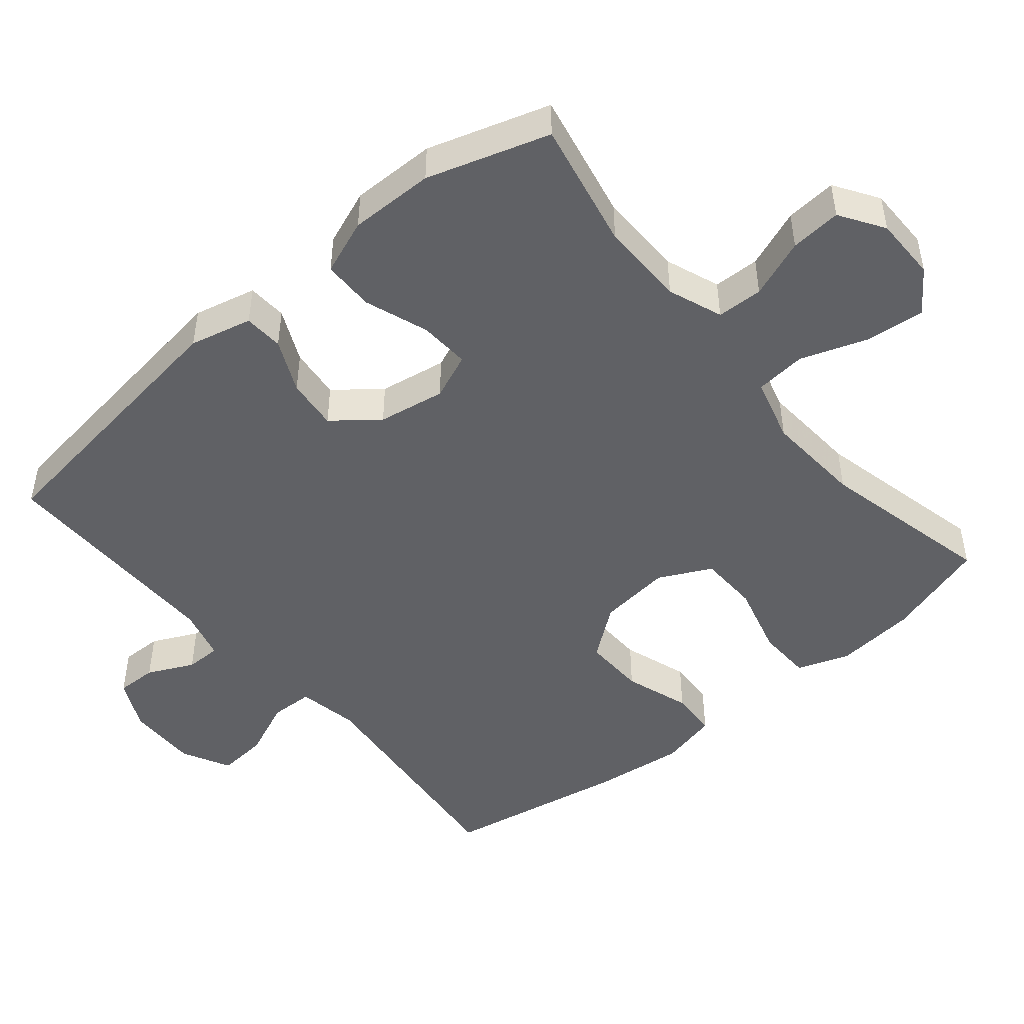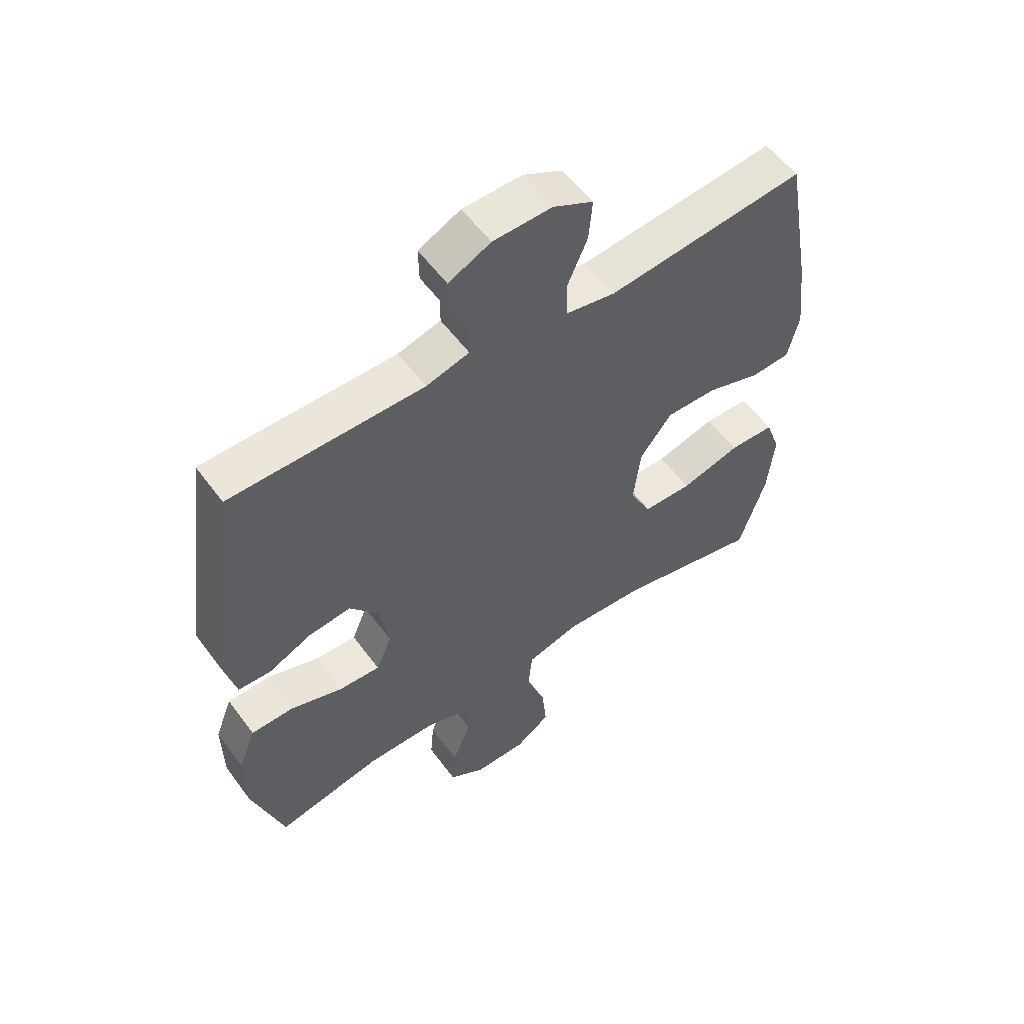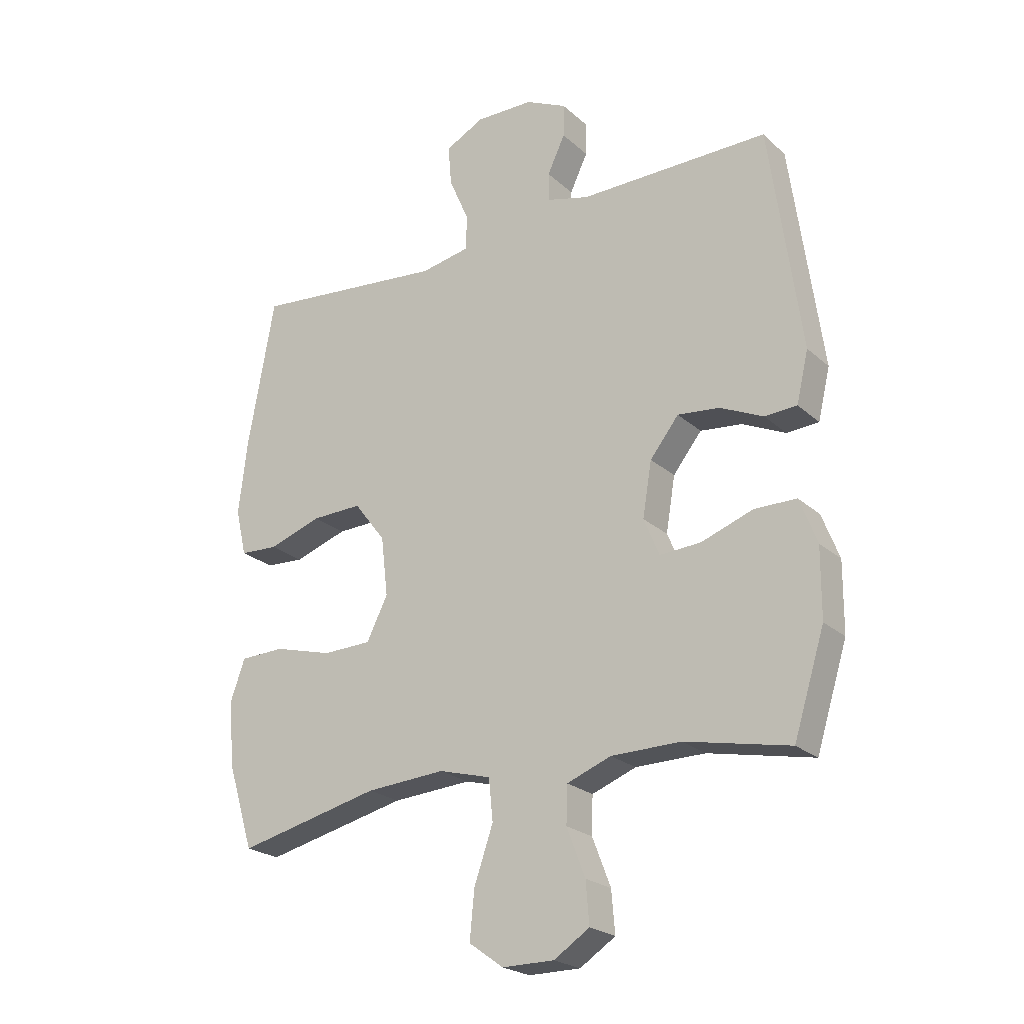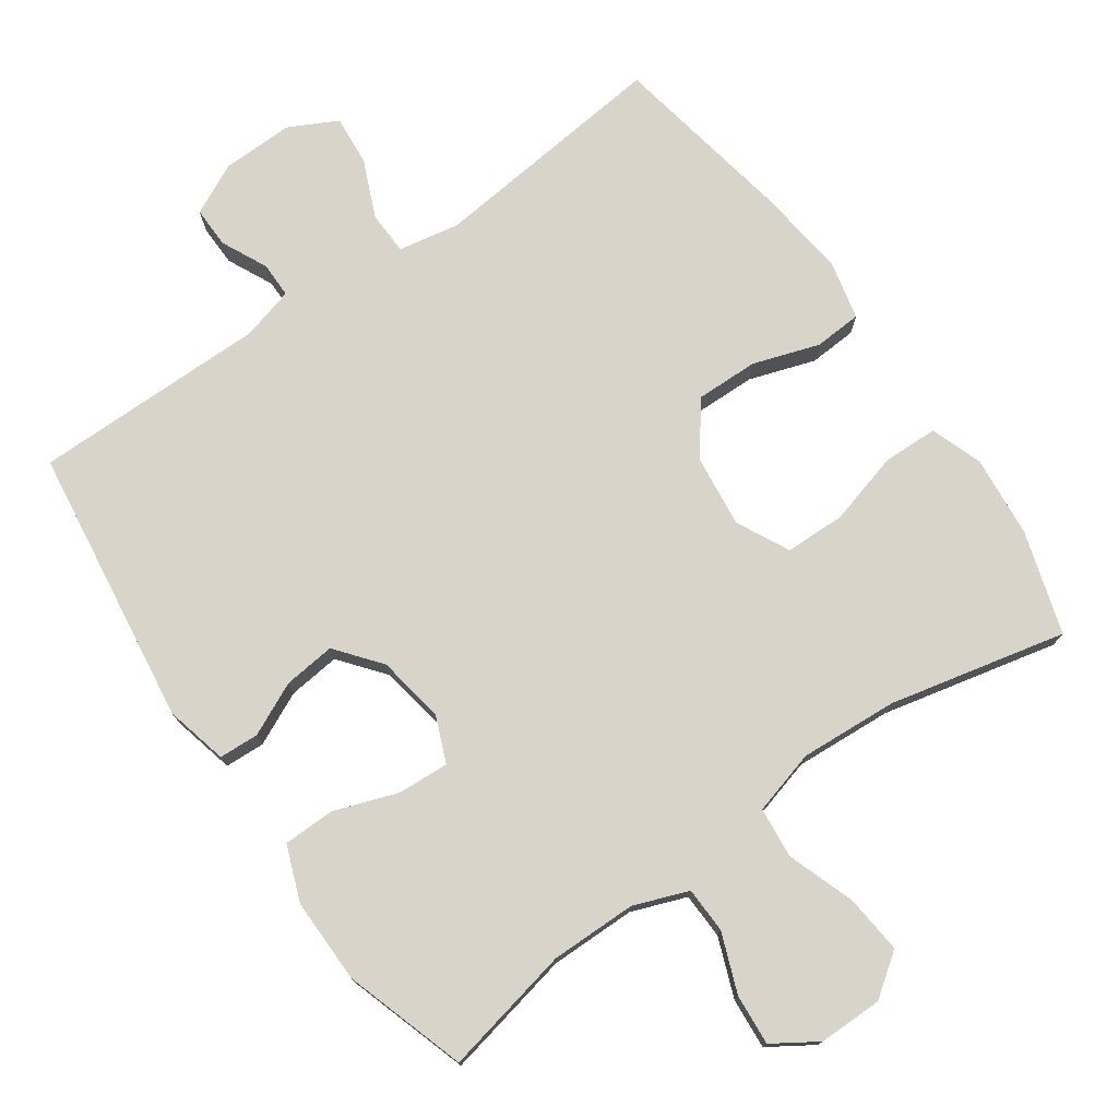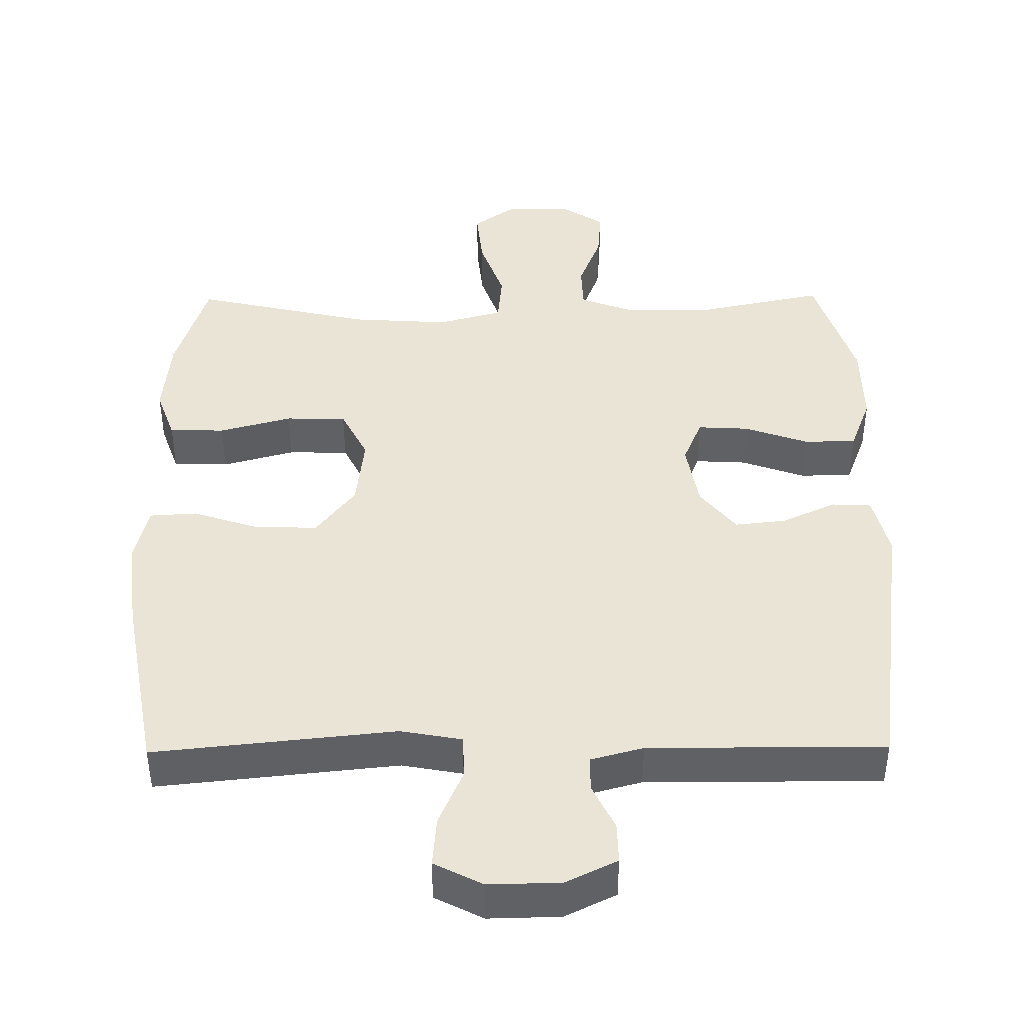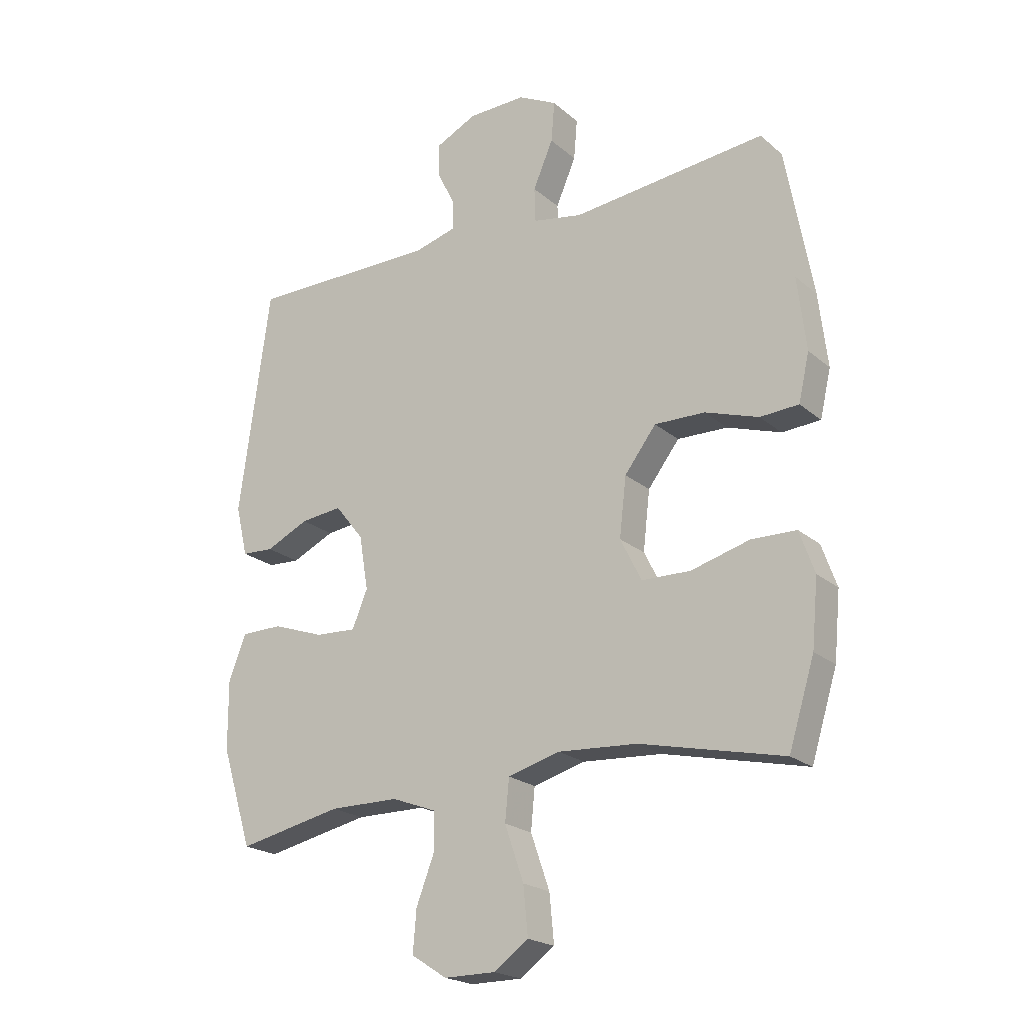
<metadata>
{"format":"obj","ext":"obj","renderer":"f3d","projection":"perspective","resolution":1024,"background":"white","views":[{"elev":-47.6,"azim":129.9,"up":"+Y"},{"elev":56.4,"azim":144.1,"up":"+Z"},{"elev":-23.1,"azim":34.5,"up":"+Z"},{"elev":75.7,"azim":144.9,"up":"+Y"},{"elev":42.5,"azim":-0.6,"up":"+Y"},{"elev":-21.3,"azim":-145.5,"up":"+Z"}]}
</metadata>
<code>
v 0.5 0.07 0.5
v 0.554 0.07 0.106
v 0.533 0.07 0.018
v 0.477 0.07 0.015
v 0.402 0.07 0.05
v 0.329 0.07 0.058
v 0.279 0.07 -0.005
v 0.263 0.07 -0.1
v 0.29 0.07 -0.165
v 0.362 0.07 -0.161
v 0.452 0.07 -0.129
v 0.525 0.07 -0.13
v 0.555 0.07 -0.208
v 0.554 0.07 -0.328
v 0.5 0.07 -0.5
v 0.318 0.07 -0.462
v 0.197 0.07 -0.463
v 0.12 0.07 -0.492
v 0.118 0.07 -0.557
v 0.15 0.07 -0.64
v 0.156 0.07 -0.712
v 0.094 0.07 -0.752
v 0.004 0.07 -0.752
v -0.056 0.07 -0.709
v -0.048 0.07 -0.626
v -0.015 0.07 -0.531
v -0.022 0.07 -0.459
v -0.113 0.07 -0.434
v -0.251 0.07 -0.443
v -0.5 0.07 -0.5
v -0.545 0.07 -0.355
v -0.556 0.07 -0.24
v -0.53 0.07 -0.167
v -0.452 0.07 -0.165
v -0.35 0.07 -0.193
v -0.265 0.07 -0.191
v -0.228 0.07 -0.117
v -0.24 0.07 -0.014
v -0.295 0.07 0.058
v -0.383 0.07 0.056
v -0.476 0.07 0.025
v -0.543 0.07 0.029
v -0.562 0.07 0.111
v -0.547 0.07 0.239
v -0.5 0.07 0.5
v -0.161 0.07 0.465
v -0.075 0.07 0.481
v -0.073 0.07 0.542
v -0.108 0.07 0.623
v -0.114 0.07 0.694
v -0.046 0.07 0.729
v 0.055 0.07 0.727
v 0.127 0.07 0.692
v 0.126 0.07 0.634
v 0.095 0.07 0.569
v 0.095 0.07 0.519
v 0.169 0.07 0.499
v 0.5 0 0.5
v 0.554 0 0.106
v 0.533 0 0.018
v 0.477 0 0.015
v 0.402 0 0.05
v 0.329 0 0.058
v 0.279 0 -0.005
v 0.263 0 -0.1
v 0.29 0 -0.165
v 0.362 0 -0.161
v 0.452 0 -0.129
v 0.525 0 -0.13
v 0.555 0 -0.208
v 0.554 0 -0.328
v 0.5 0 -0.5
v 0.318 0 -0.462
v 0.197 0 -0.463
v 0.12 0 -0.492
v 0.118 0 -0.557
v 0.15 0 -0.64
v 0.156 0 -0.712
v 0.094 0 -0.752
v 0.004 0 -0.752
v -0.056 0 -0.709
v -0.048 0 -0.626
v -0.015 0 -0.531
v -0.022 0 -0.459
v -0.113 0 -0.434
v -0.251 0 -0.443
v -0.5 0 -0.5
v -0.545 0 -0.355
v -0.556 0 -0.24
v -0.53 0 -0.167
v -0.452 0 -0.165
v -0.35 0 -0.193
v -0.265 0 -0.191
v -0.228 0 -0.117
v -0.24 0 -0.014
v -0.295 0 0.058
v -0.383 0 0.056
v -0.476 0 0.025
v -0.543 0 0.029
v -0.562 0 0.111
v -0.547 0 0.239
v -0.5 0 0.5
v -0.161 0 0.465
v -0.075 0 0.481
v -0.073 0 0.542
v -0.108 0 0.623
v -0.114 0 0.694
v -0.046 0 0.729
v 0.055 0 0.727
v 0.127 0 0.692
v 0.126 0 0.634
v 0.095 0 0.569
v 0.095 0 0.519
v 0.169 0 0.499
f 52 53 54 55
f 52 55 56
f 51 52 56
f 48 49 50 51
f 47 48 51 56
f 43 44 45 46
f 43 46 47
f 40 41 42 43
f 39 40 43 47
f 38 39 47 56
f 32 33 34 35
f 32 35 36
f 29 30 31 32
f 28 29 32 36
f 27 28 36 37
f 23 24 25 26
f 21 22 23 26
f 19 20 21 26
f 18 19 26 27
f 17 18 27 37
f 13 14 15 16
f 10 11 12 13
f 9 10 13 16
f 8 9 16 17
f 2 3 4 5
f 57 1 2 5
f 57 5 6
f 56 57 6 7
f 17 37 38 56
f 7 8 17 56
f 112 111 110 109
f 113 112 109
f 113 109 108
f 108 107 106 105
f 113 108 105 104
f 103 102 101 100
f 104 103 100
f 100 99 98 97
f 104 100 97 96
f 113 104 96 95
f 92 91 90 89
f 93 92 89
f 89 88 87 86
f 93 89 86 85
f 94 93 85 84
f 83 82 81 80
f 83 80 79 78
f 83 78 77 76
f 84 83 76 75
f 94 84 75 74
f 73 72 71 70
f 70 69 68 67
f 73 70 67 66
f 74 73 66 65
f 62 61 60 59
f 62 59 58 114
f 63 62 114
f 64 63 114 113
f 113 95 94 74
f 113 74 65 64
f 1 58 59 2
f 2 59 60 3
f 3 60 61 4
f 4 61 62 5
f 5 62 63 6
f 6 63 64 7
f 7 64 65 8
f 8 65 66 9
f 9 66 67 10
f 10 67 68 11
f 11 68 69 12
f 12 69 70 13
f 13 70 71 14
f 14 71 72 15
f 15 72 73 16
f 16 73 74 17
f 17 74 75 18
f 18 75 76 19
f 19 76 77 20
f 20 77 78 21
f 21 78 79 22
f 22 79 80 23
f 23 80 81 24
f 24 81 82 25
f 25 82 83 26
f 26 83 84 27
f 27 84 85 28
f 28 85 86 29
f 29 86 87 30
f 30 87 88 31
f 31 88 89 32
f 32 89 90 33
f 33 90 91 34
f 34 91 92 35
f 35 92 93 36
f 36 93 94 37
f 37 94 95 38
f 38 95 96 39
f 39 96 97 40
f 40 97 98 41
f 41 98 99 42
f 42 99 100 43
f 43 100 101 44
f 44 101 102 45
f 45 102 103 46
f 46 103 104 47
f 47 104 105 48
f 48 105 106 49
f 49 106 107 50
f 50 107 108 51
f 51 108 109 52
f 52 109 110 53
f 53 110 111 54
f 54 111 112 55
f 55 112 113 56
f 56 113 114 57
f 57 114 58 1

</code>
